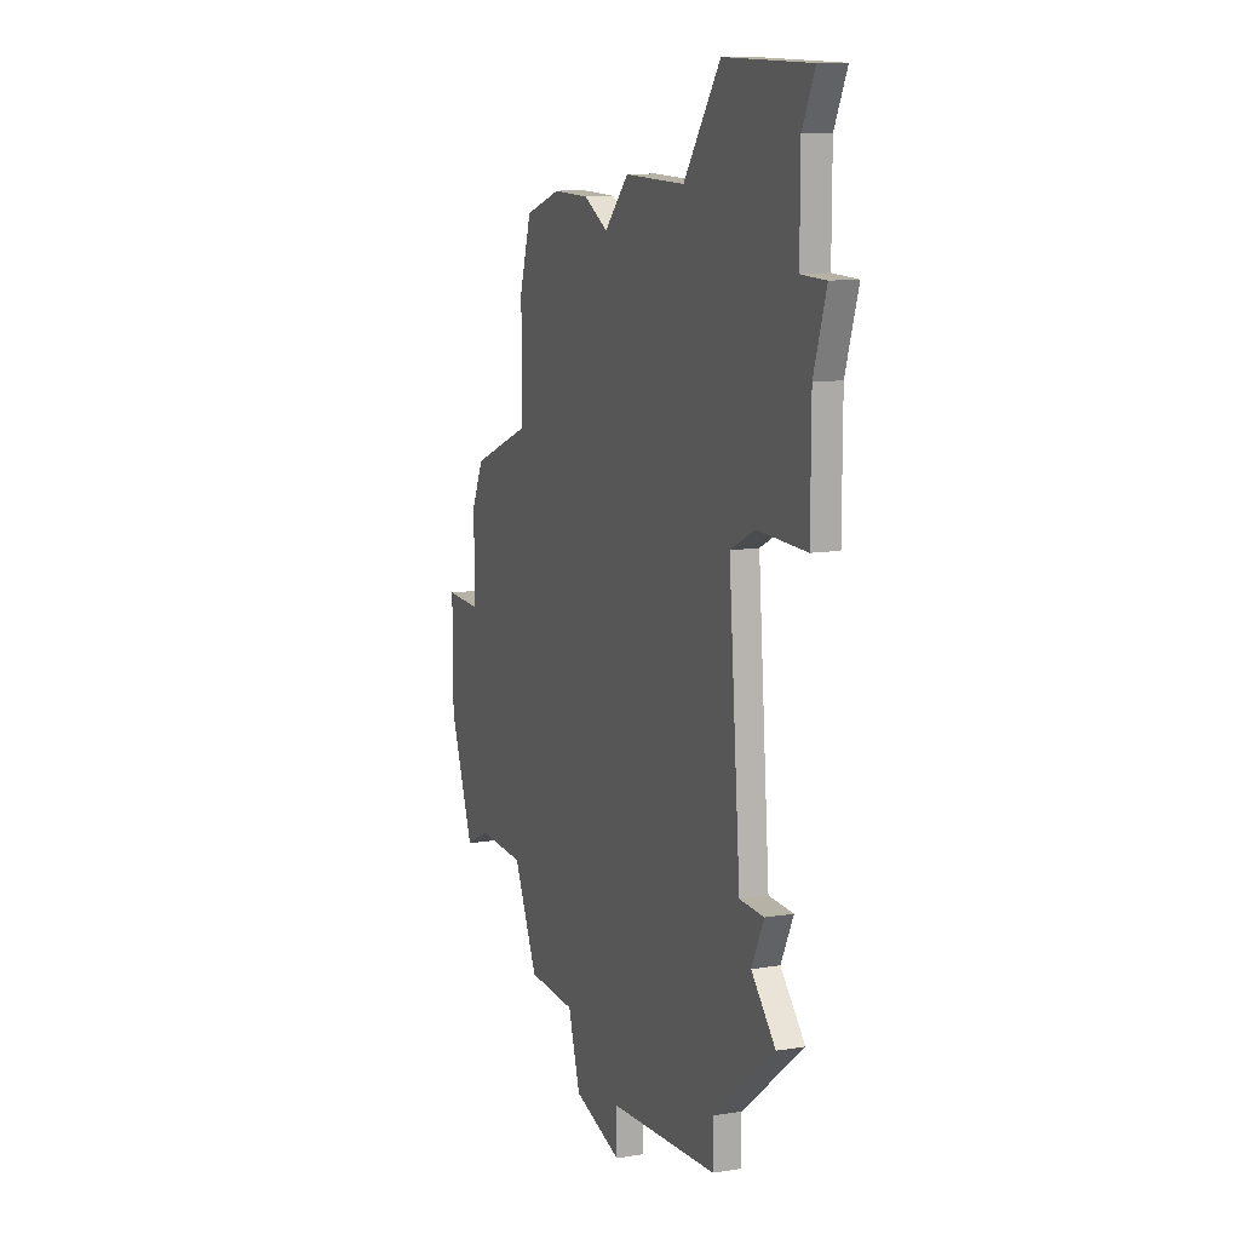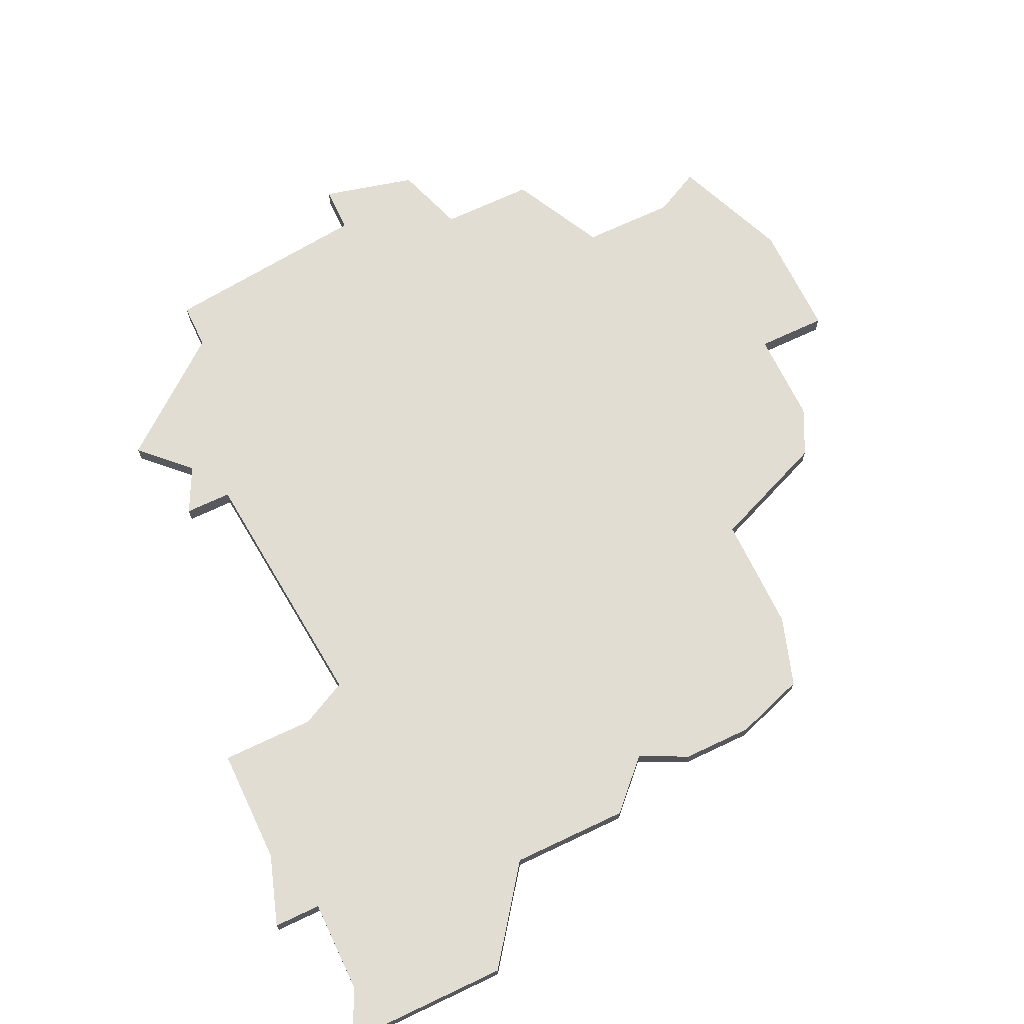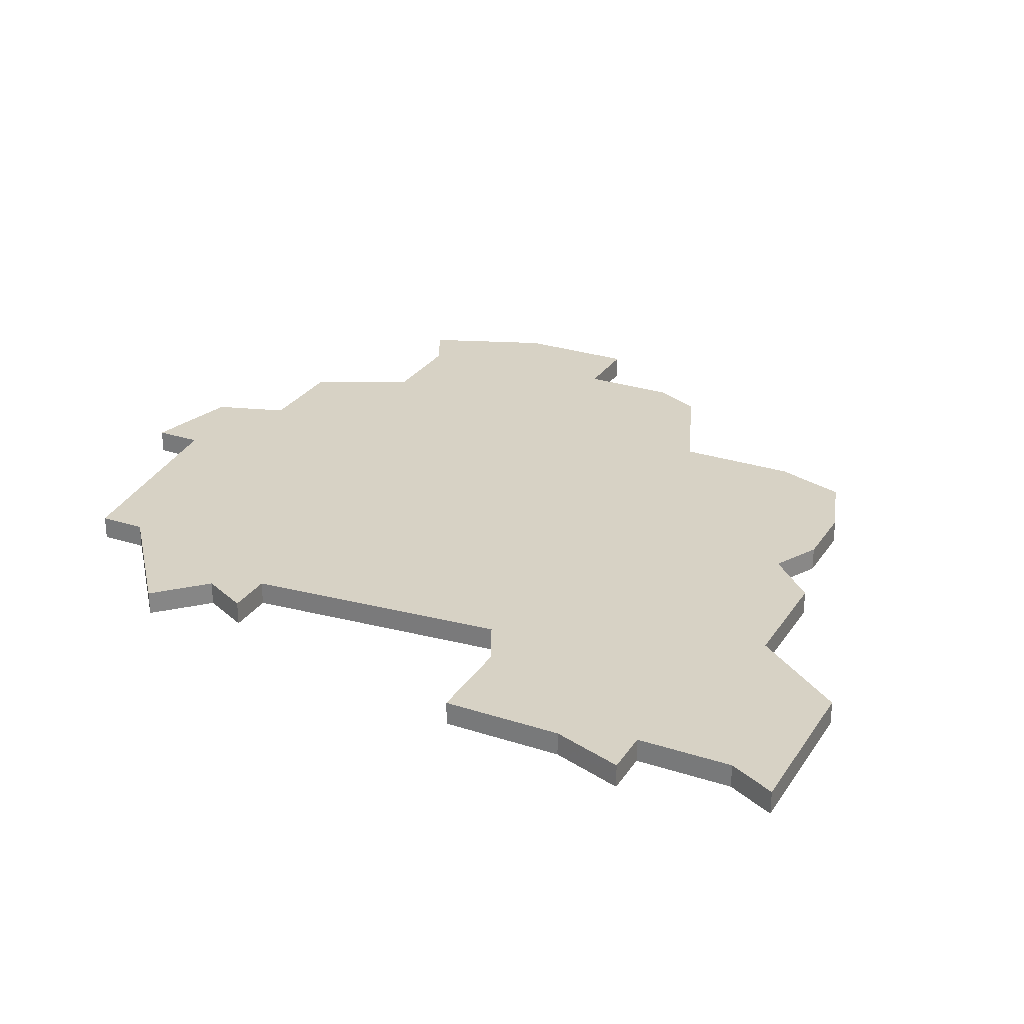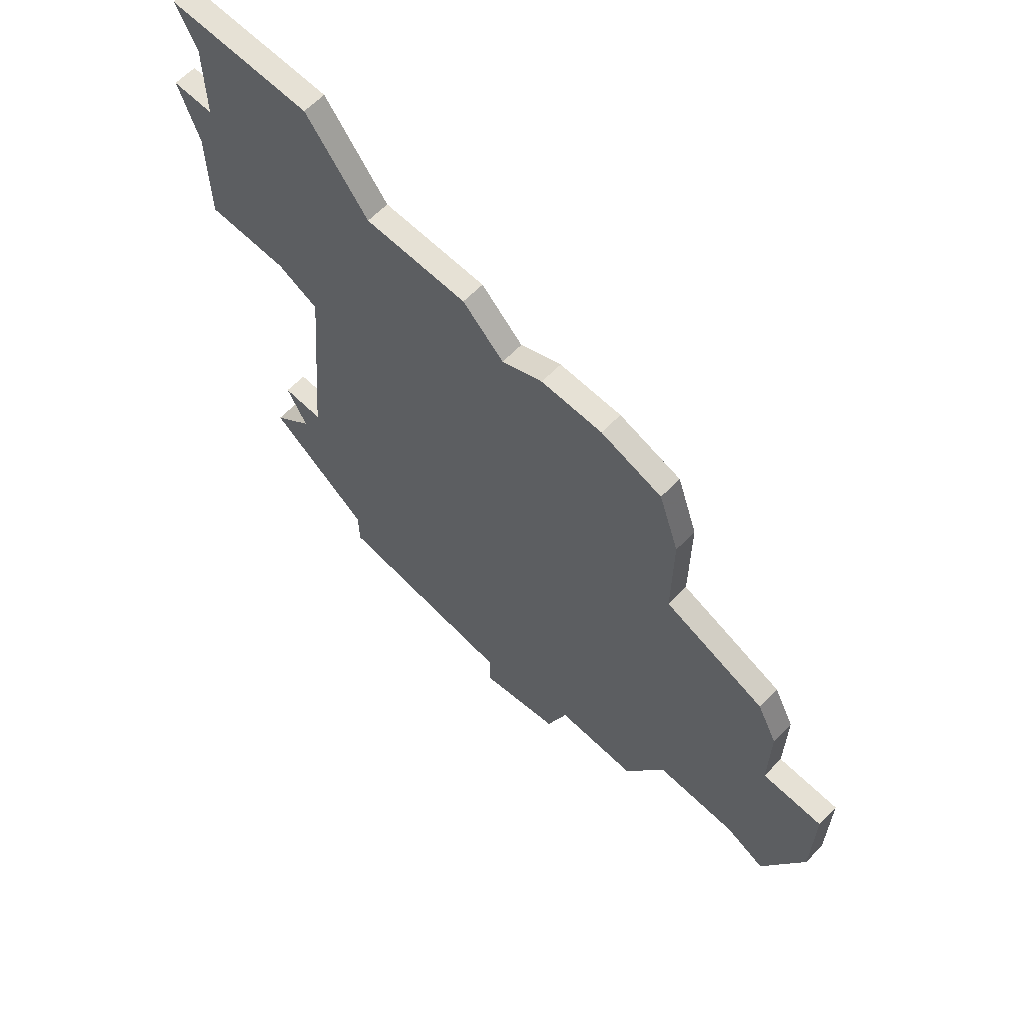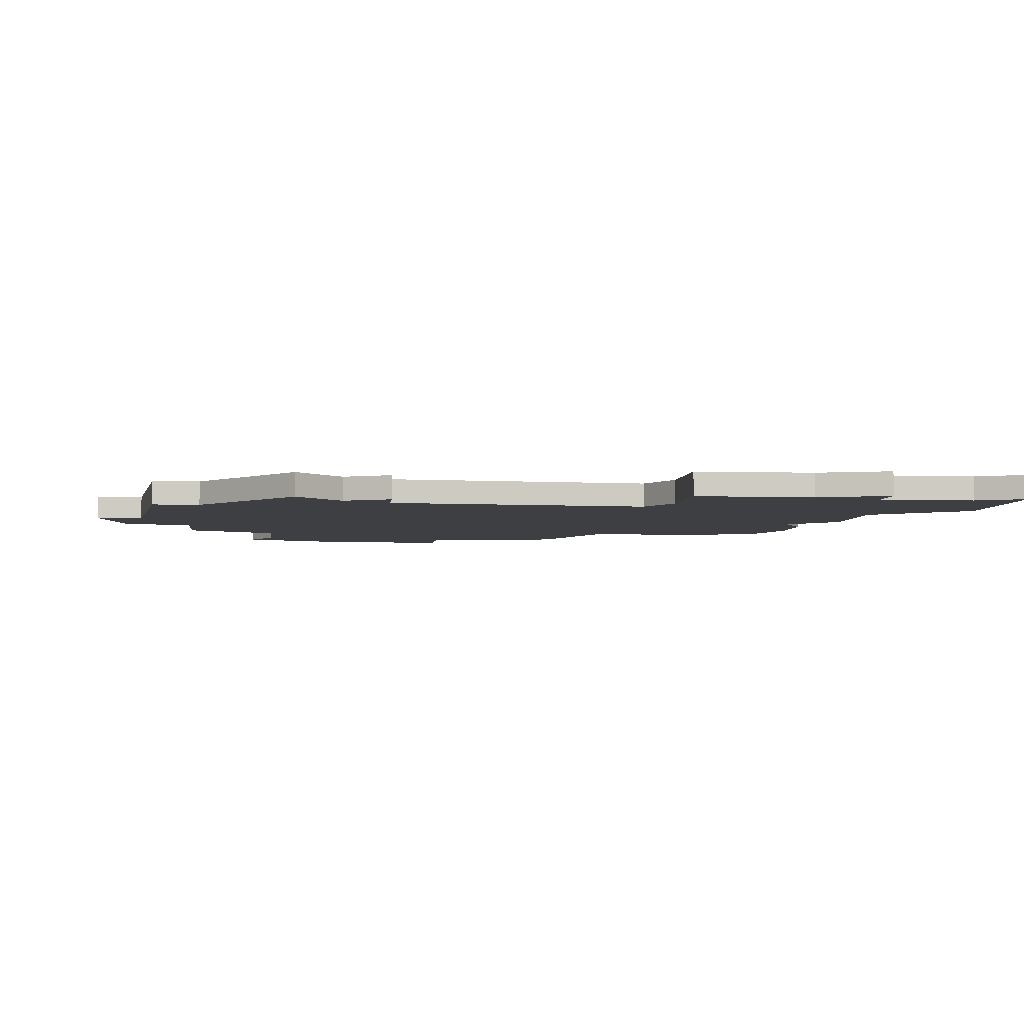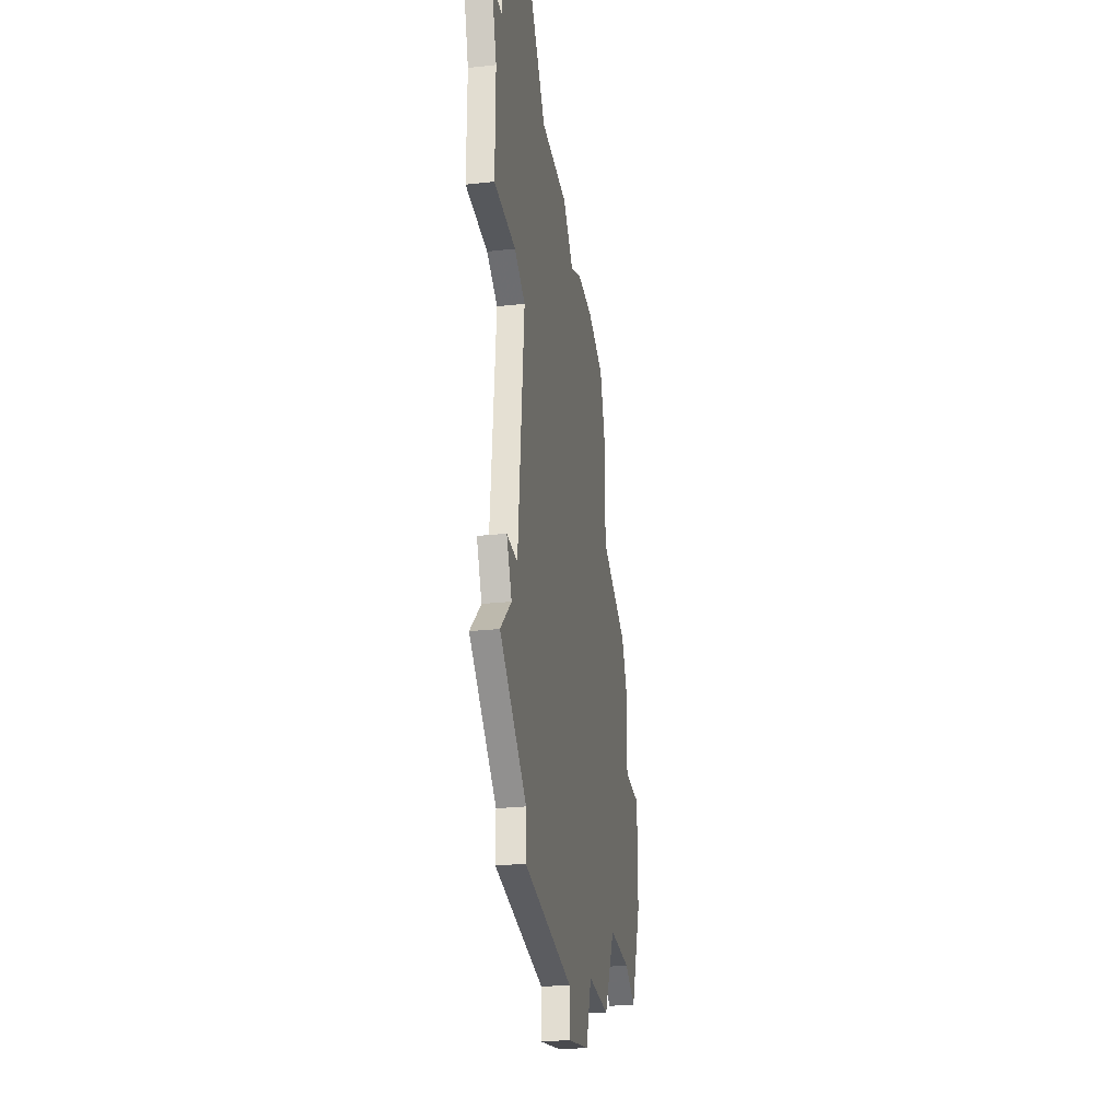
<metadata>
{"format":"obj","ext":"obj","renderer":"f3d","projection":"perspective","resolution":1024,"background":"white","views":[{"elev":12.3,"azim":69.4,"up":"+Y"},{"elev":68.3,"azim":154.5,"up":"+Z"},{"elev":27.6,"azim":116.5,"up":"+Z"},{"elev":64.1,"azim":-135.7,"up":"+Y"},{"elev":-4.0,"azim":83.7,"up":"+Z"},{"elev":-28.3,"azim":99.2,"up":"+Y"}]}
</metadata>
<code>
v 3938 -826 0
v 3935 -827 0
v 3934 -830 0
v 3934 -835 0
v 3929 -837 0
v 3928 -839 0
v 3928 -843 0
v 3925 -843 0
v 3925 -848 0
v 3927 -853 0
v 3929 -852 0
v 3933 -852 0
v 3935 -856 0
v 3939 -856 0
v 3940 -859 0
v 3944 -860 0
v 3944 -858 0
v 3953 -857 0
v 3953 -855 0
v 3958 -851 0
v 3956 -849 0
v 3957 -847 0
v 3955 -847 0
v 3954 -836 0
v 3956 -835 0
v 3960 -835 0
v 3960 -830 0
v 3961 -827 0
v 3959 -827 0
v 3959 -823 0
v 3960 -821 0
v 3953 -821 0
v 3950 -825 0
v 3945 -825 0
v 3943 -827 0
v 3941 -826 0
v 3938 -826 1
v 3935 -827 1
v 3934 -830 1
v 3934 -835 1
v 3929 -837 1
v 3928 -839 1
v 3928 -843 1
v 3925 -843 1
v 3925 -848 1
v 3927 -853 1
v 3929 -852 1
v 3933 -852 1
v 3935 -856 1
v 3939 -856 1
v 3940 -859 1
v 3944 -860 1
v 3944 -858 1
v 3953 -857 1
v 3953 -855 1
v 3958 -851 1
v 3956 -849 1
v 3957 -847 1
v 3955 -847 1
v 3954 -836 1
v 3956 -835 1
v 3960 -835 1
v 3960 -830 1
v 3961 -827 1
v 3959 -827 1
v 3959 -823 1
v 3960 -821 1
v 3953 -821 1
v 3950 -825 1
v 3945 -825 1
v 3943 -827 1
v 3941 -826 1
f 2 1 36
f 4 3 2
f 6 5 4
f 9 8 7
f 11 10 9
f 14 13 12
f 16 15 14
f 19 18 17
f 21 20 19
f 23 22 21
f 27 26 25
f 29 28 27
f 32 31 30
f 35 34 33
f 2 36 35
f 7 6 4
f 11 9 7
f 17 16 14
f 21 19 17
f 27 25 24
f 32 30 29
f 4 2 35
f 11 7 4
f 17 14 12
f 23 21 17
f 29 27 24
f 33 32 29
f 4 35 33
f 12 11 4
f 23 17 12
f 33 29 24
f 12 4 33
f 24 23 12
f 12 33 24
f 72 37 38
f 38 39 40
f 40 41 42
f 43 44 45
f 45 46 47
f 48 49 50
f 50 51 52
f 53 54 55
f 55 56 57
f 57 58 59
f 61 62 63
f 63 64 65
f 66 67 68
f 69 70 71
f 71 72 38
f 40 42 43
f 43 45 47
f 50 52 53
f 53 55 57
f 60 61 63
f 65 66 68
f 71 38 40
f 40 43 47
f 48 50 53
f 53 57 59
f 60 63 65
f 65 68 69
f 69 71 40
f 40 47 48
f 48 53 59
f 60 65 69
f 69 40 48
f 48 59 60
f 60 69 48
f 38 37 2
f 2 37 1
f 39 38 3
f 3 38 2
f 40 39 4
f 4 39 3
f 41 40 5
f 5 40 4
f 42 41 6
f 6 41 5
f 43 42 7
f 7 42 6
f 44 43 8
f 8 43 7
f 45 44 9
f 9 44 8
f 46 45 10
f 10 45 9
f 47 46 11
f 11 46 10
f 48 47 12
f 12 47 11
f 49 48 13
f 13 48 12
f 50 49 14
f 14 49 13
f 51 50 15
f 15 50 14
f 52 51 16
f 16 51 15
f 53 52 17
f 17 52 16
f 54 53 18
f 18 53 17
f 55 54 19
f 19 54 18
f 56 55 20
f 20 55 19
f 57 56 21
f 21 56 20
f 58 57 22
f 22 57 21
f 59 58 23
f 23 58 22
f 60 59 24
f 24 59 23
f 61 60 25
f 25 60 24
f 62 61 26
f 26 61 25
f 63 62 27
f 27 62 26
f 64 63 28
f 28 63 27
f 65 64 29
f 29 64 28
f 66 65 30
f 30 65 29
f 67 66 31
f 31 66 30
f 68 67 32
f 32 67 31
f 69 68 33
f 33 68 32
f 70 69 34
f 34 69 33
f 71 70 35
f 35 70 34
f 37 72 1
f 1 72 36
f 72 71 36
f 36 71 35

</code>
